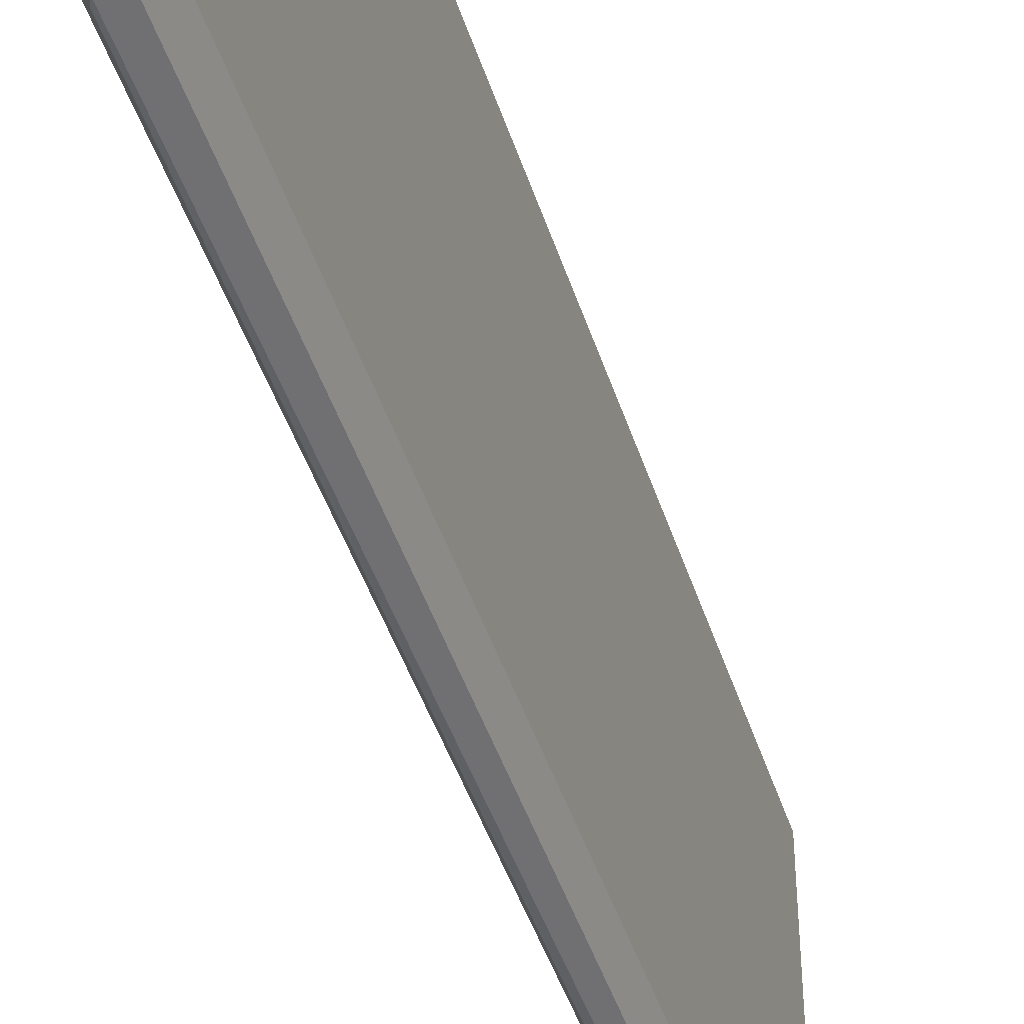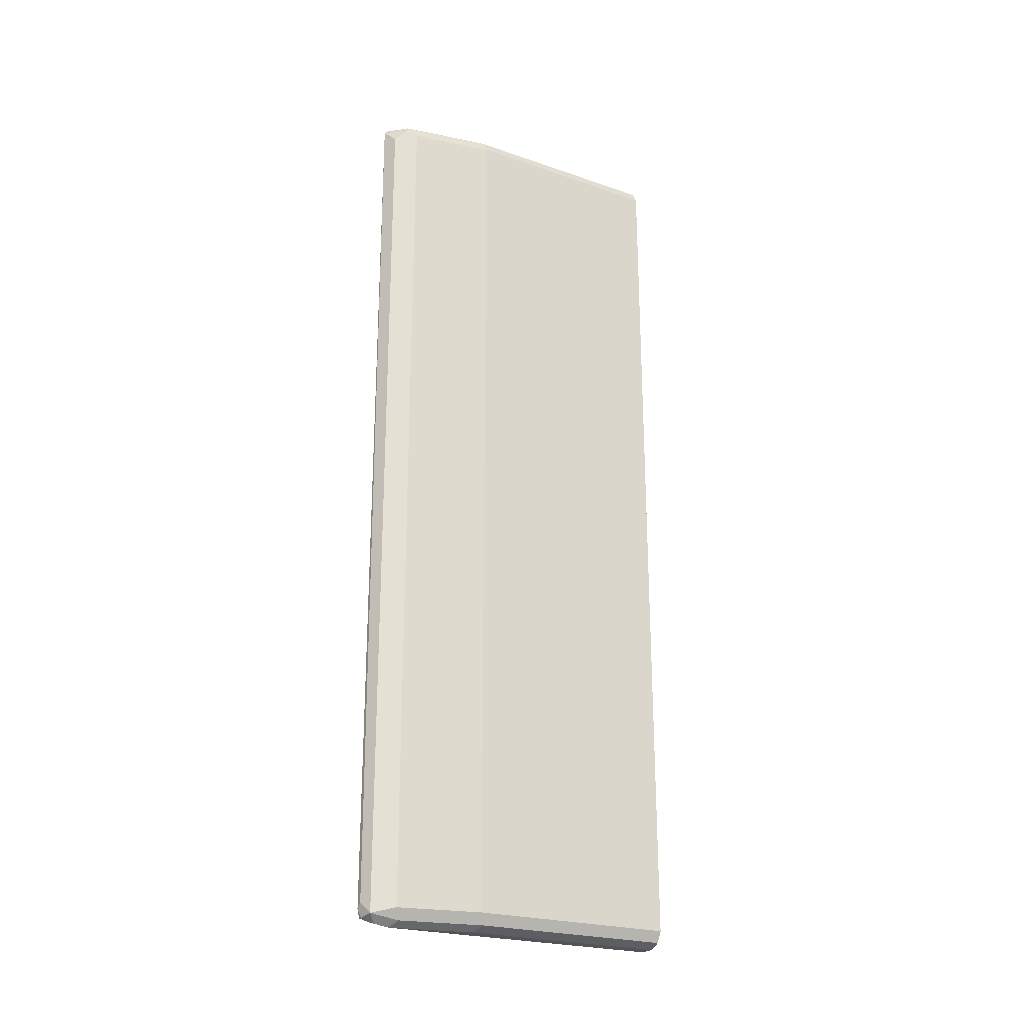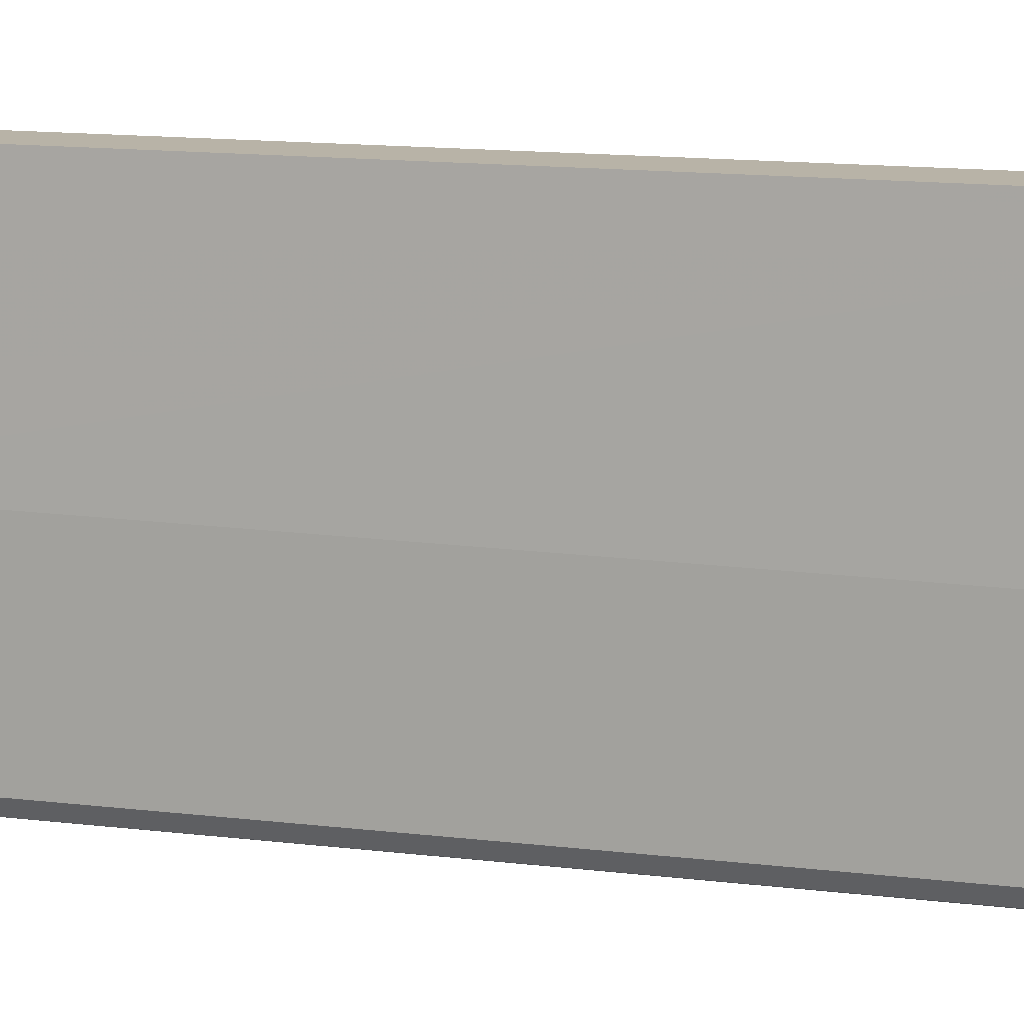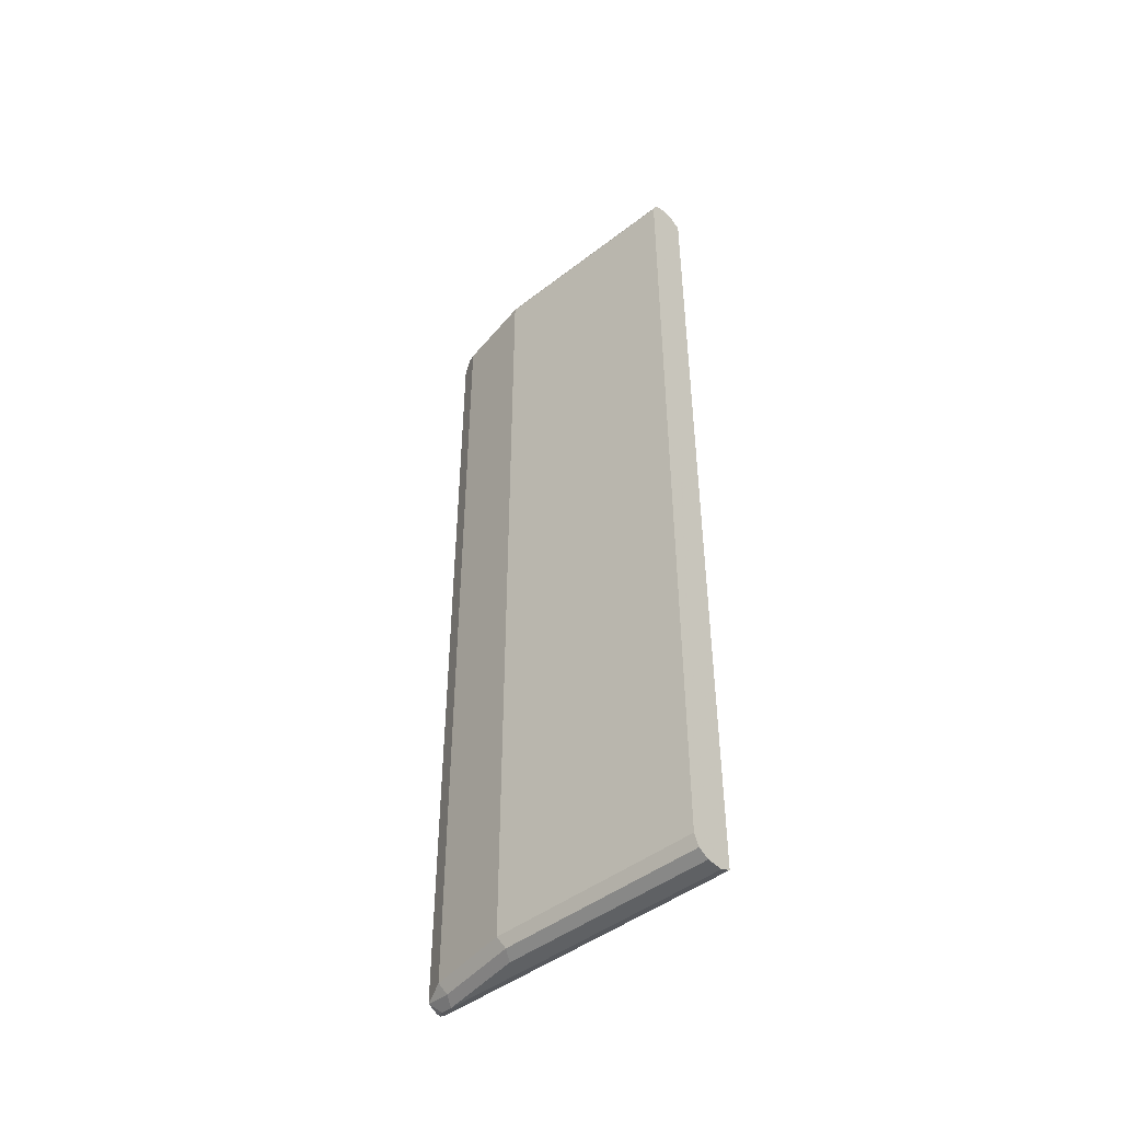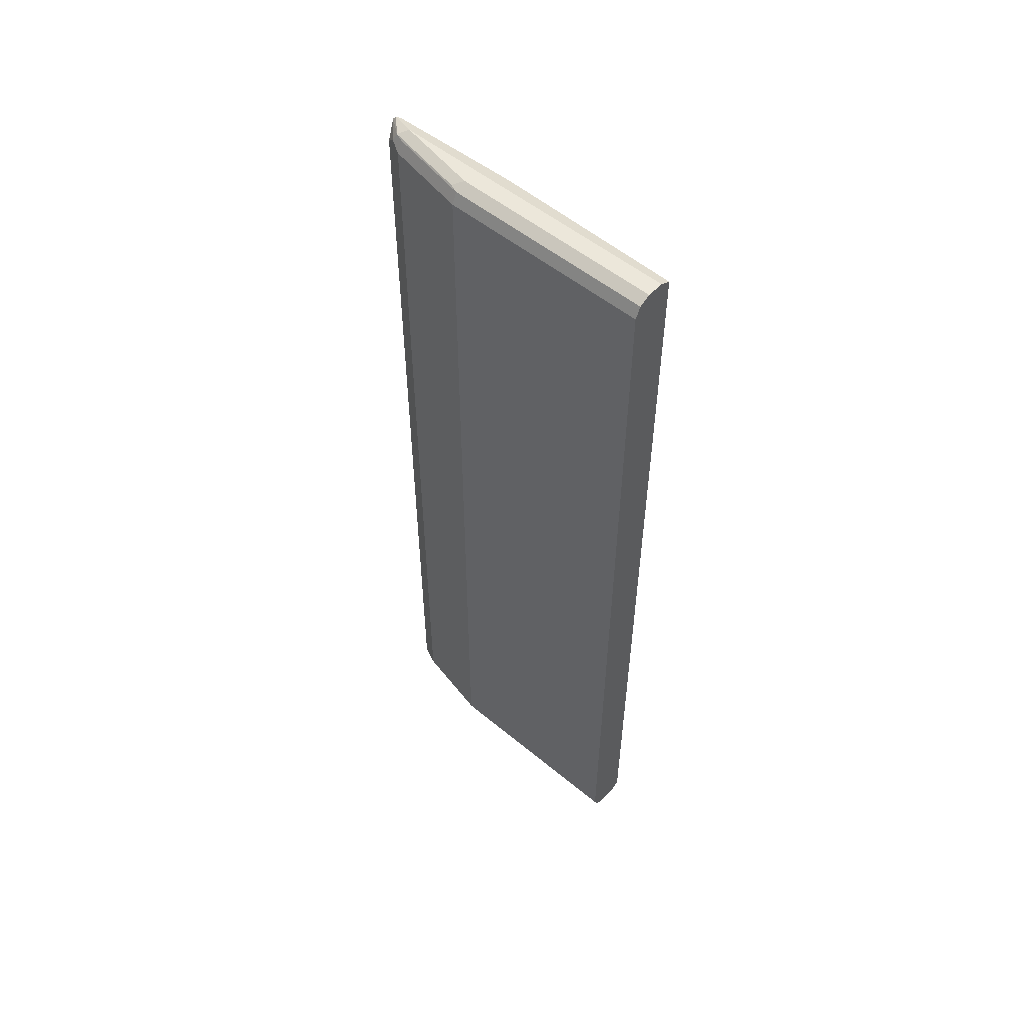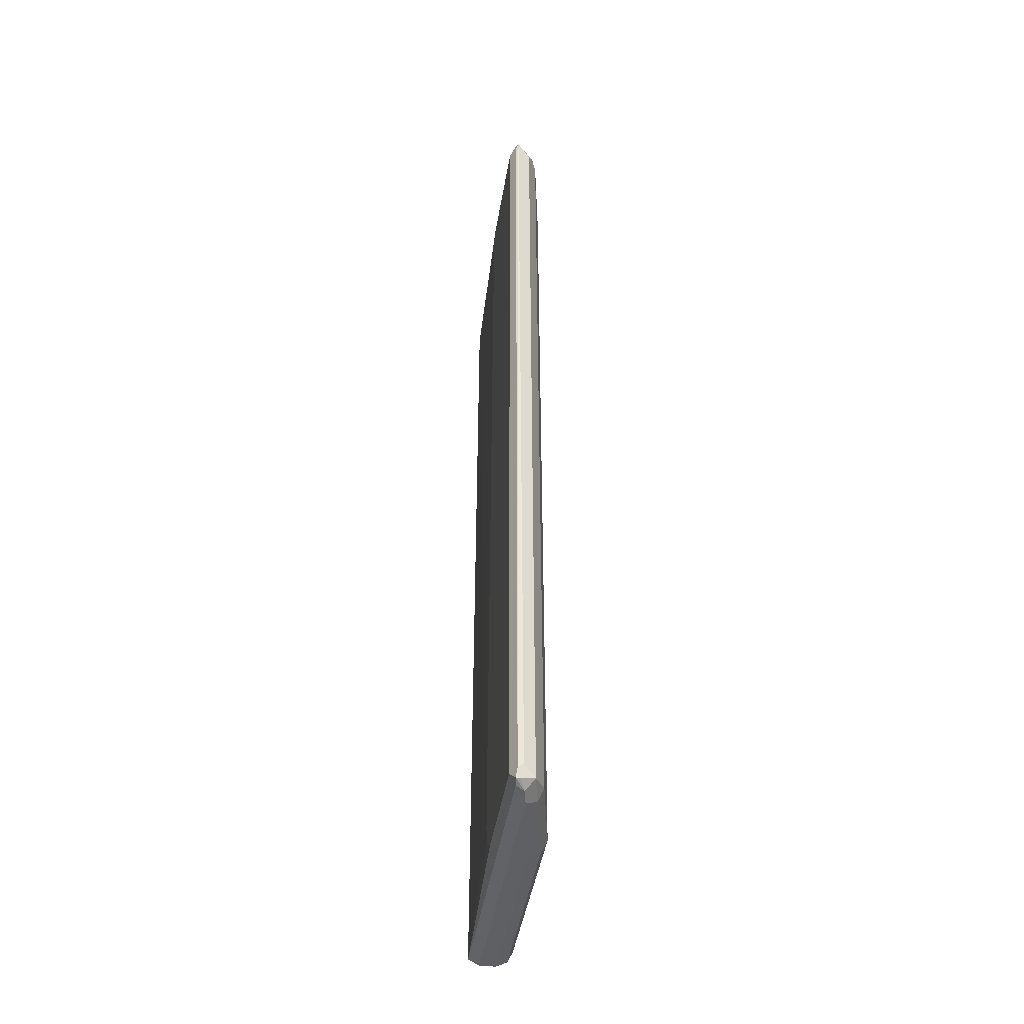
<metadata>
{"format":"obj","ext":"obj","renderer":"f3d","projection":"perspective","resolution":1024,"background":"white","views":[{"elev":-44.7,"azim":-162.7,"up":"+Z"},{"elev":-23.3,"azim":-120.2,"up":"+Y"},{"elev":12.8,"azim":106.4,"up":"+Z"},{"elev":-46.5,"azim":-48.6,"up":"+Y"},{"elev":53.4,"azim":-48.5,"up":"+Y"},{"elev":-42.4,"azim":171.4,"up":"+Y"}]}
</metadata>
<code>
v -0.458 0.3546 -0.2864
v -0.4727 0.3546 -0.2864
v -0.4481 0.3496 -0.2864
v -0.458 0.3546 -0.5466
v -0.4727 0.3546 -0.4727
v -0.4826 0.3496 -0.2864
v -0.4431 0.325 -0.4432
v -0.4431 0.3382 -0.4433
v -0.4431 0.3412 -0.4448
v -0.4431 0.3471 -0.4506
v -0.4481 0.3496 -0.5663
v -0.4481 -0.453 -0.2864
v -0.4431 -0.4136 -0.4357
v -0.4506 0.3508 -0.5688
v -0.4653 0.3508 -0.554
v -0.4801 0.3508 -0.4801
v -0.4826 0.3496 -0.4727
v -0.4875 0.3398 -0.2864
v -0.4431 0.3471 -0.4578
v -0.4432 0.3398 -0.5614
v -0.4506 0.3472 -0.5725
v -0.458 -0.458 -0.2864
v -0.4481 -0.453 -0.5614
v -0.4432 -0.4432 -0.458
v -0.4431 -0.4429 -0.458
v -0.4431 -0.4298 -0.4415
v -0.4678 0.3447 -0.5564
v -0.4678 0.3496 -0.5466
v -0.4875 0.3398 -0.4727
v -0.4875 -0.4432 -0.2864
v -0.4431 0.3392 -0.5465
v -0.4481 0.3398 -0.5712
v -0.4431 0.325 -0.5607
v -0.4431 0.3102 -0.5611
v -0.4432 -0.4432 -0.5614
v -0.4629 0.3348 -0.5663
v -0.4481 -0.4432 -0.5712
v -0.453 -0.4382 -0.5712
v -0.4629 -0.4481 -0.5663
v -0.4727 -0.458 -0.2864
v -0.458 -0.458 -0.5466
v -0.4555 -0.4555 -0.5589
v -0.4469 -0.4506 -0.5688
v -0.4431 -0.4429 -0.5462
v -0.4727 0.3398 -0.5466
v -0.4875 -0.4432 -0.4727
v -0.4826 -0.453 -0.2864
v -0.4431 -0.428 -0.5611
v -0.4431 -0.4428 -0.561
v -0.4506 -0.4506 -0.5688
v -0.4678 -0.453 -0.5417
v -0.4727 -0.4432 -0.5466
v -0.4727 -0.458 -0.4727
v -0.4826 -0.453 -0.4678
f 20 43 37
f 20 37 32
f 21 36 27
f 21 32 37
f 21 38 39
f 21 39 36
f 22 40 53
f 20 35 43
f 22 53 41
f 21 37 38
f 20 48 35
f 17 45 29
f 20 33 34
f 20 31 33
f 19 31 20
f 18 46 30
f 18 29 46
f 17 28 45
f 15 17 16
f 51 53 54
f 15 27 28
f 23 41 42
f 20 34 48
f 23 42 43
f 39 42 51
f 24 44 25
f 15 21 27
f 46 51 54
f 46 52 51
f 42 50 43
f 41 51 42
f 41 53 51
f 40 54 53
f 40 47 54
f 39 51 52
f 39 50 42
f 37 39 38
f 37 50 39
f 37 43 50
f 36 52 45
f 36 39 52
f 35 49 44
f 35 48 49
f 30 54 47
f 30 46 54
f 29 52 46
f 29 45 52
f 27 45 28
f 27 36 45
f 24 35 44
f 14 21 15
f 15 28 17
f 12 25 26
f 4 15 16
f 4 14 15
f 3 13 7
f 3 12 13
f 3 19 11
f 3 10 19
f 3 9 10
f 3 8 9
f 3 7 8
f 2 17 6
f 2 5 17
f 1 4 5
f 1 11 4
f 1 3 11
f 1 12 3
f 1 22 12
f 1 40 22
f 1 47 40
f 1 30 47
f 1 18 30
f 1 6 18
f 1 2 6
f 12 26 13
f 4 16 5
f 4 11 14
f 1 5 2
f 6 17 29
f 12 24 25
f 5 16 17
f 12 35 24
f 12 43 35
f 12 23 43
f 12 41 23
f 12 22 41
f 11 32 21
f 11 20 32
f 11 19 20
f 7 9 8
f 7 10 9
f 11 21 14
f 7 19 10
f 7 31 19
f 7 33 31
f 7 34 33
f 7 48 34
f 7 49 48
f 7 44 49
f 7 25 44
f 7 26 25
f 7 13 26
f 6 29 18

</code>
